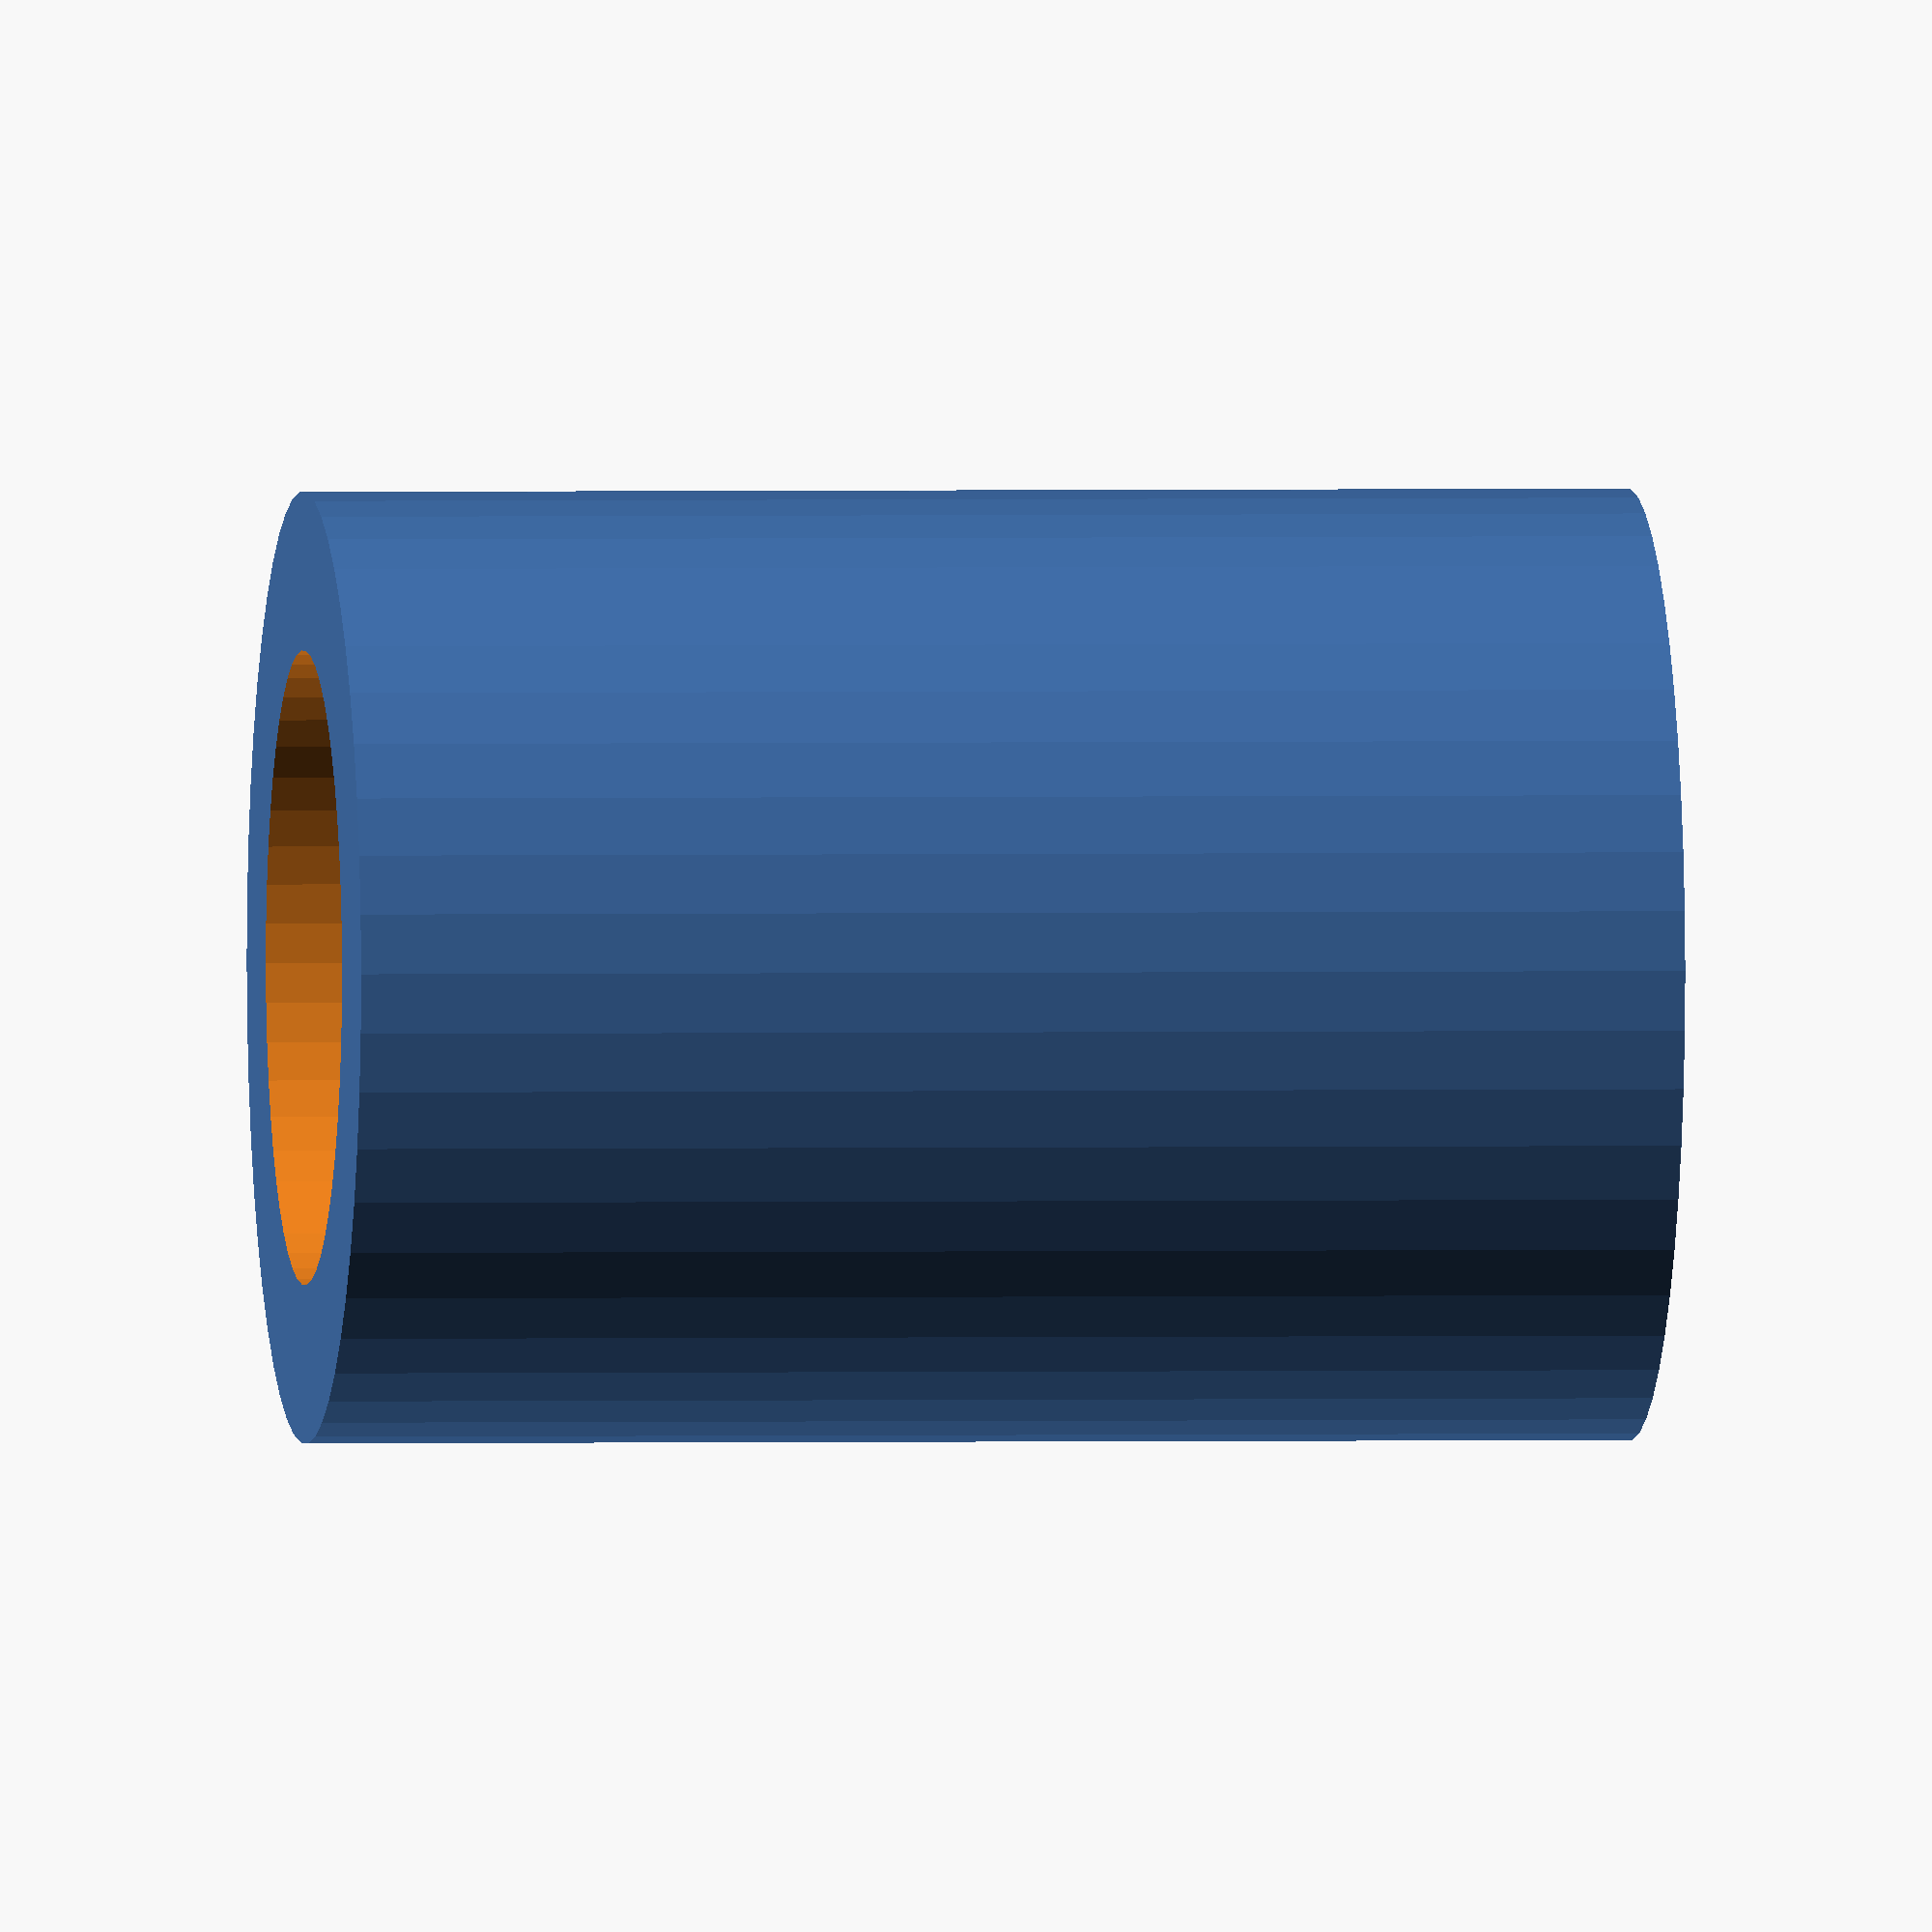
<openscad>
$fn = 50;


difference() {
	union() {
		translate(v = [0, 0, -21.0000000000]) {
			cylinder(h = 42, r = 15.0000000000);
		}
	}
	union() {
		translate(v = [0, 0, -100.0000000000]) {
			cylinder(h = 200, r = 10);
		}
	}
}
</openscad>
<views>
elev=358.8 azim=266.0 roll=83.1 proj=o view=wireframe
</views>
